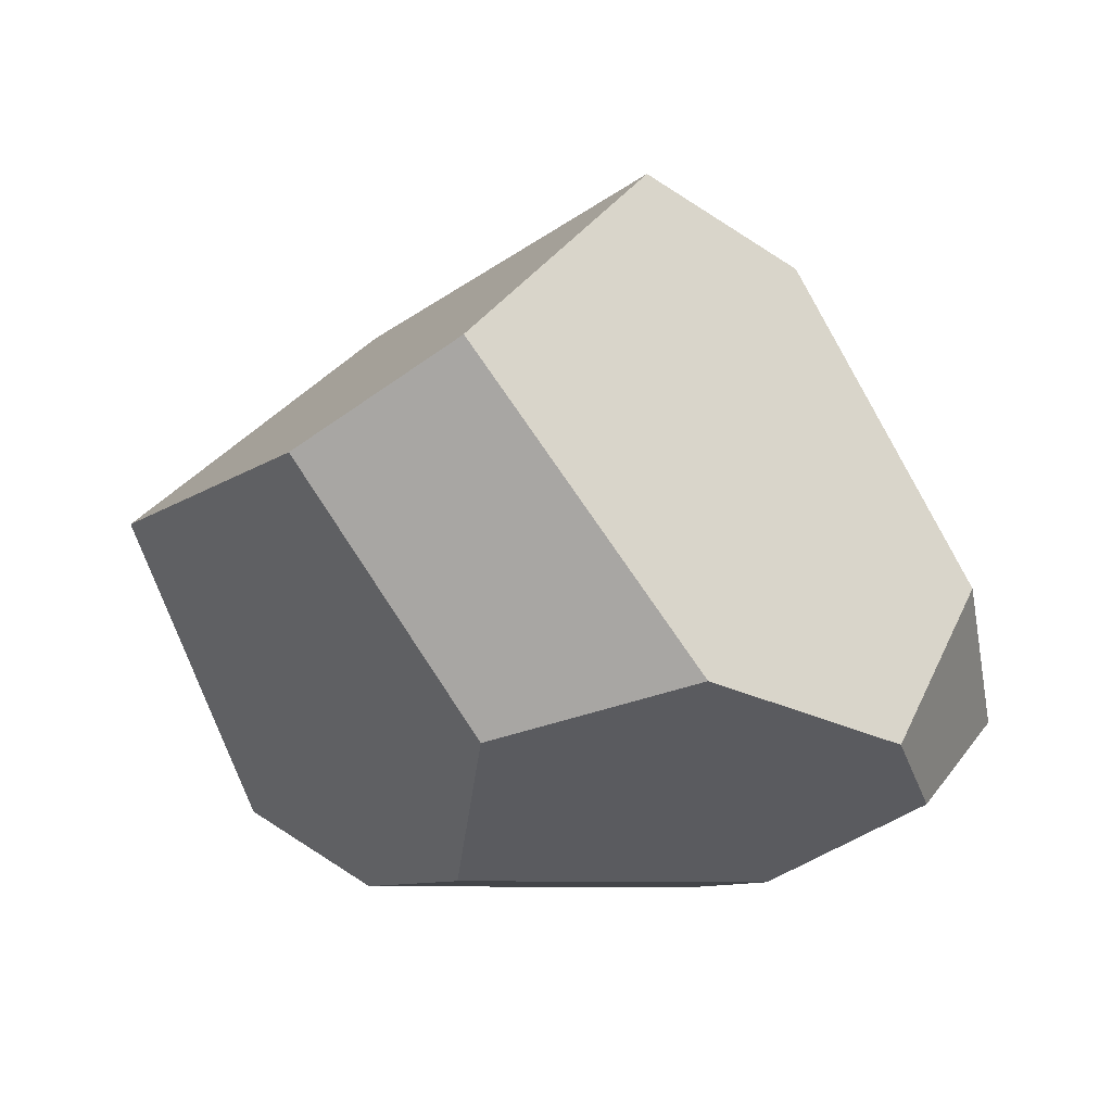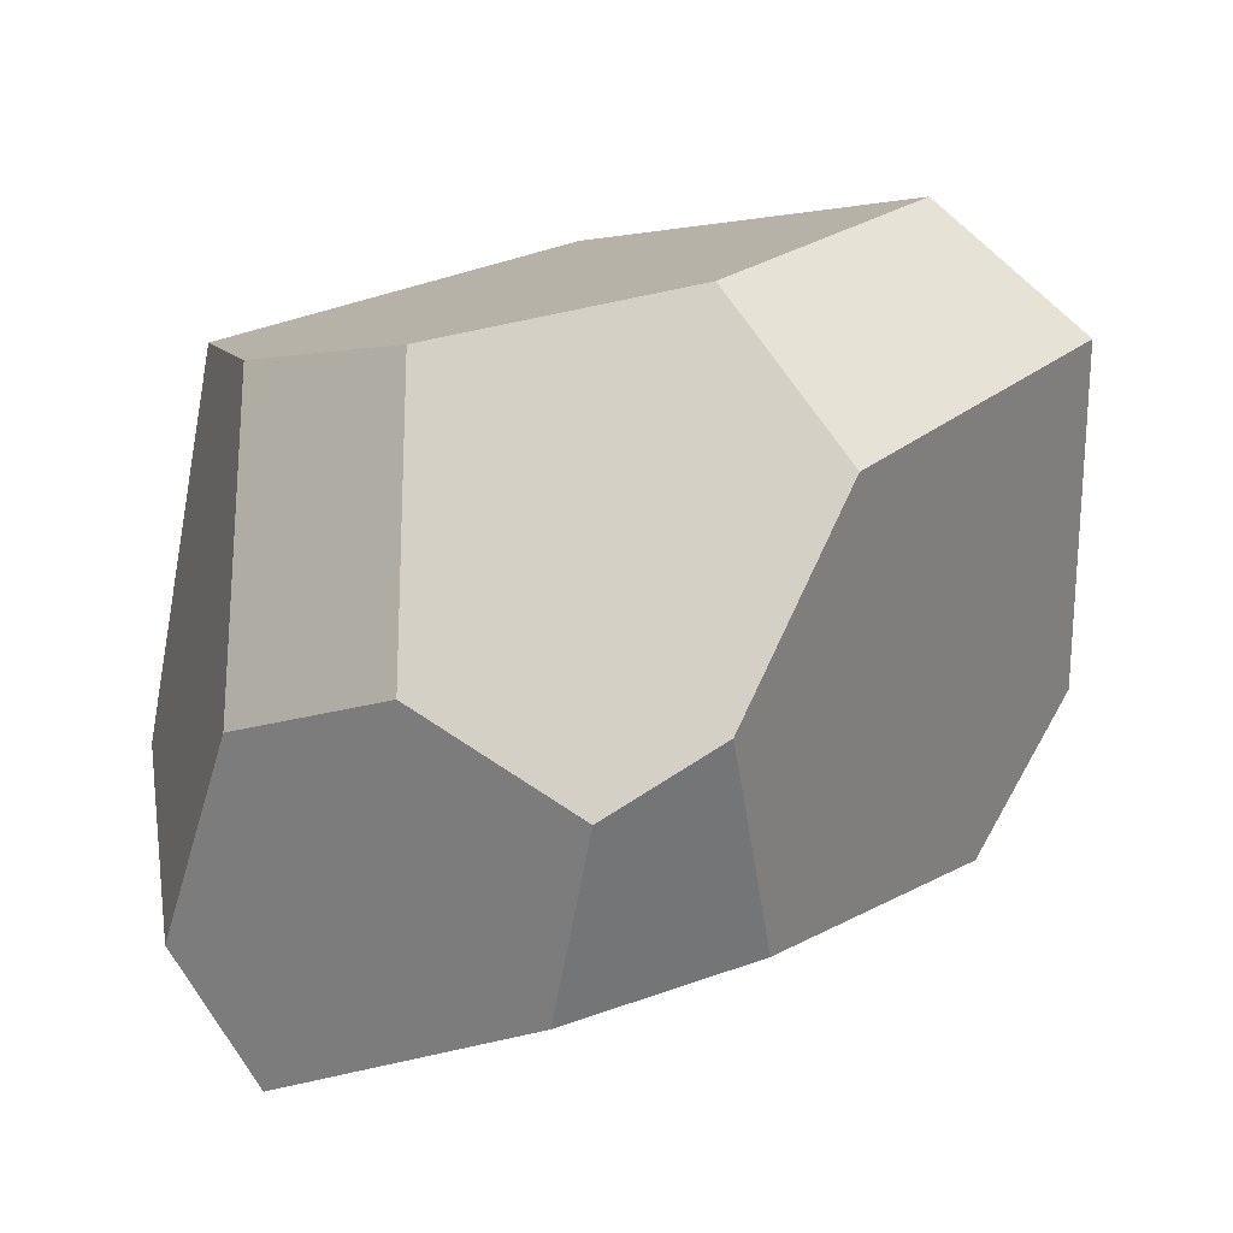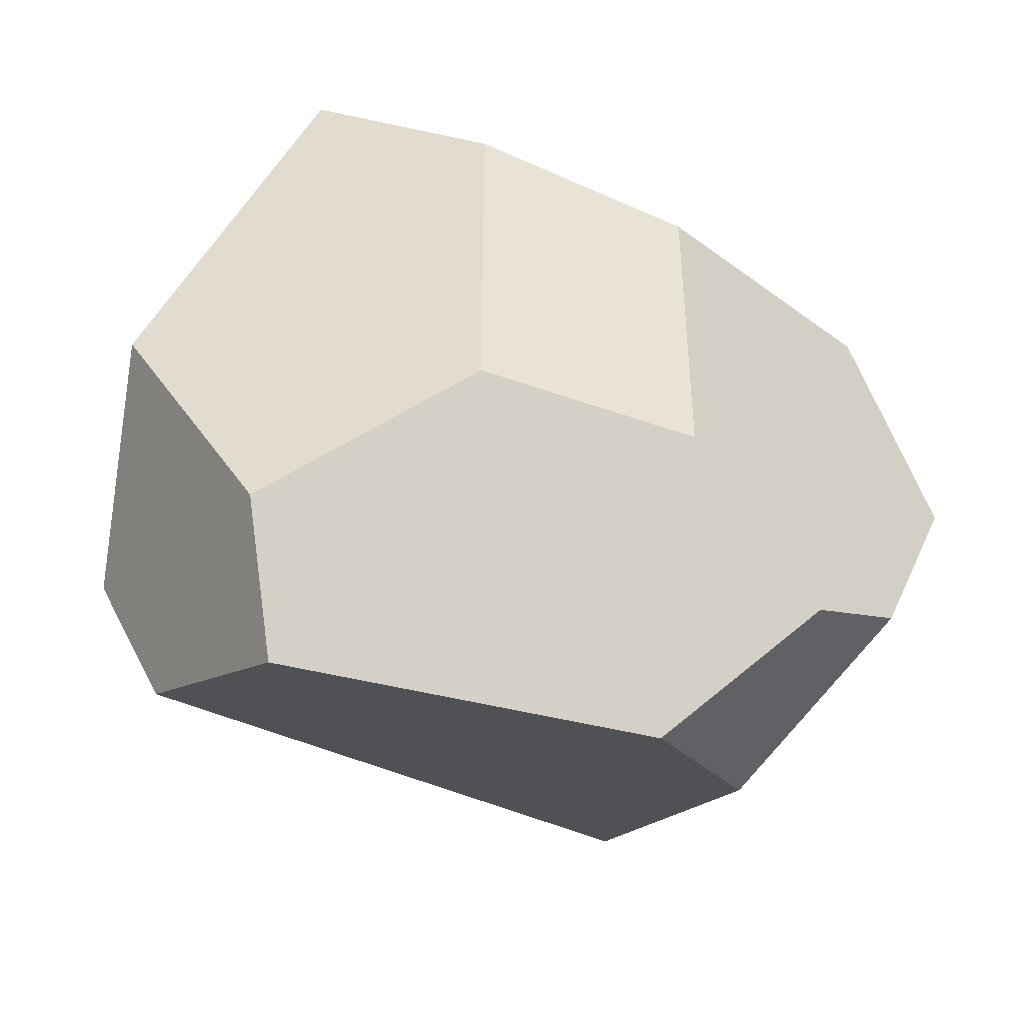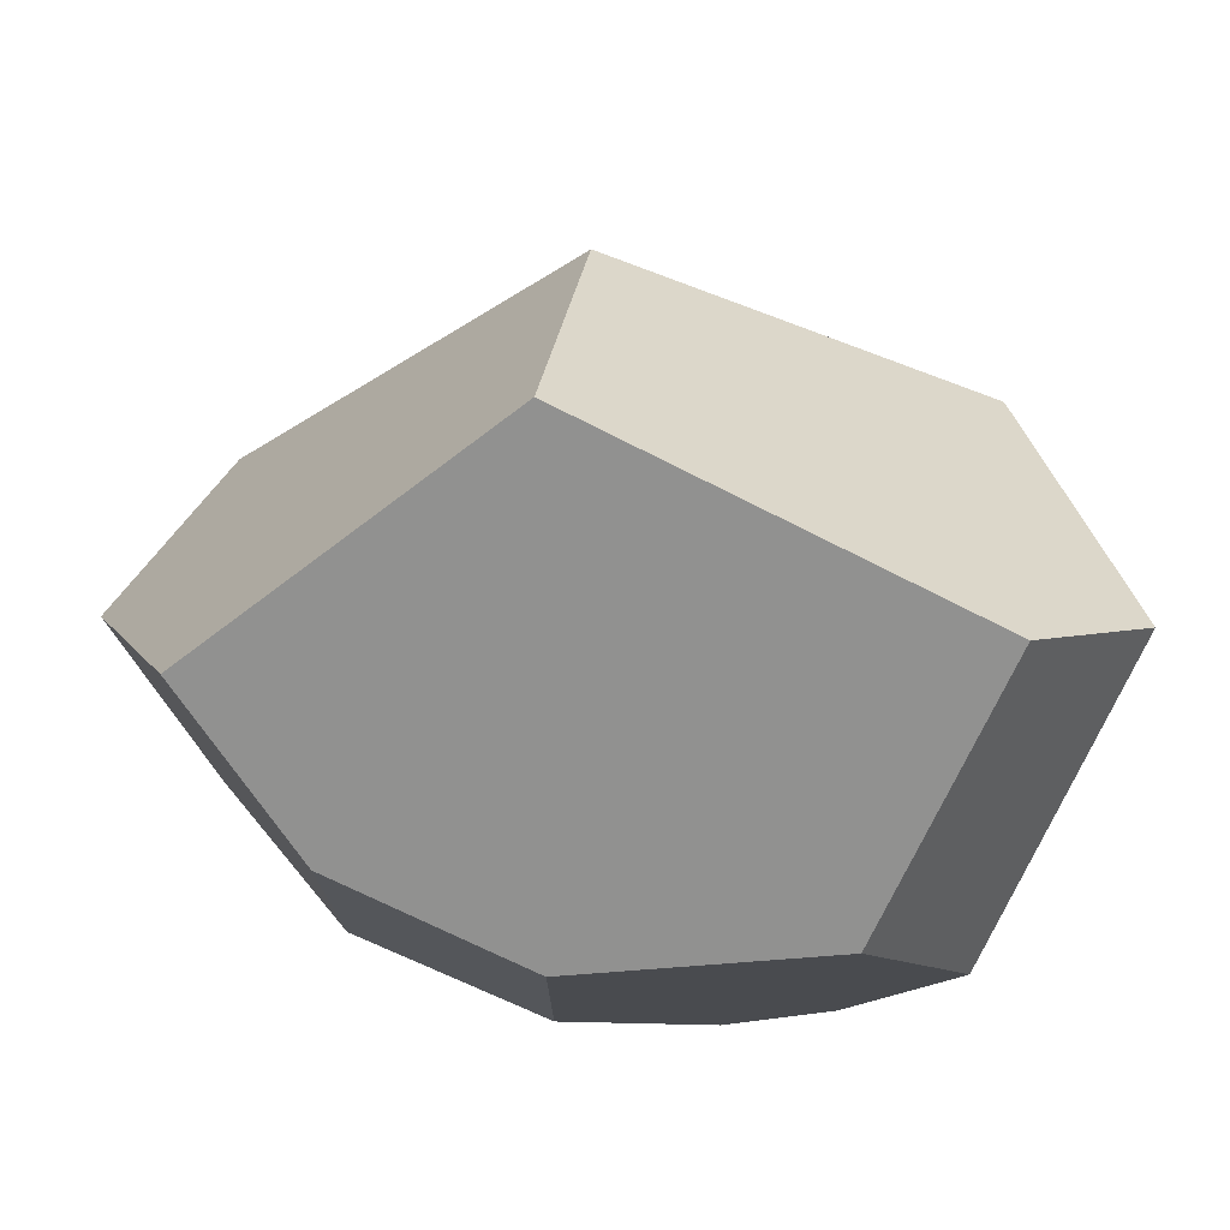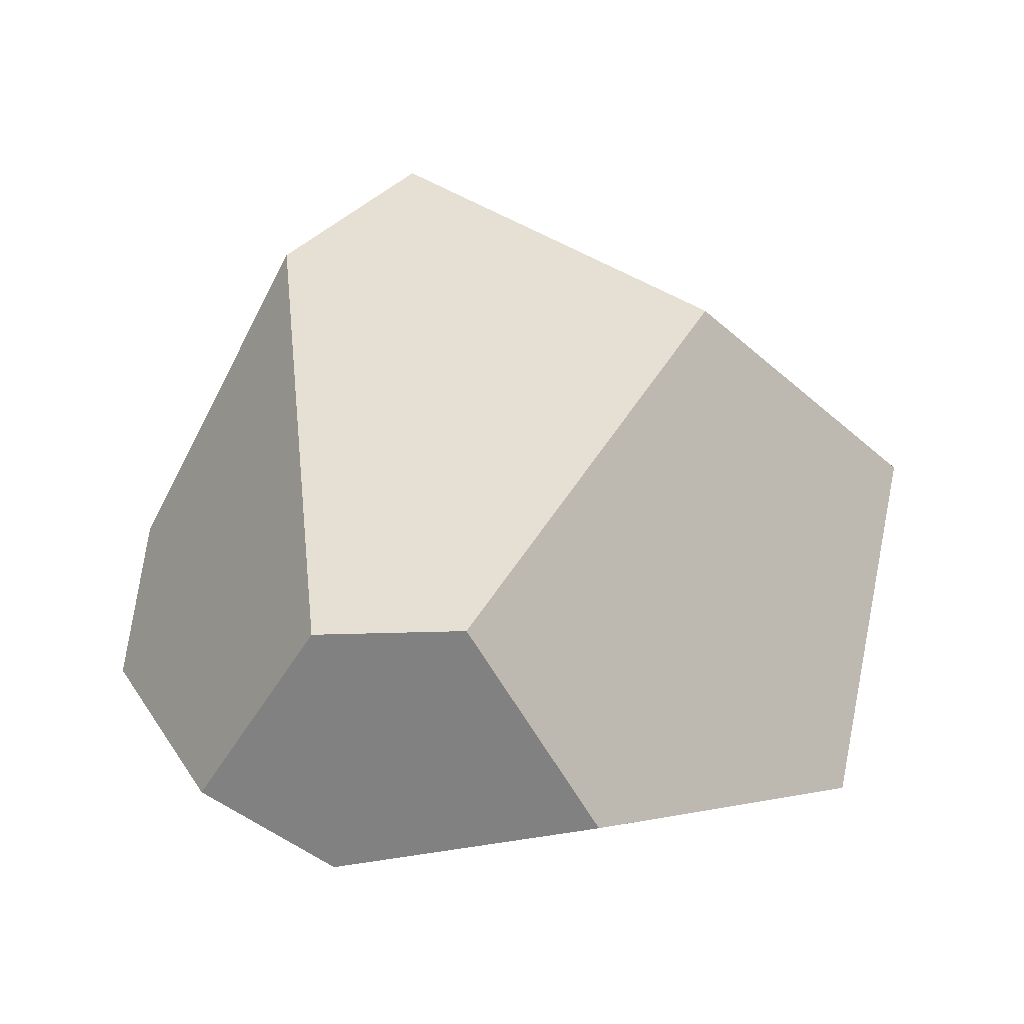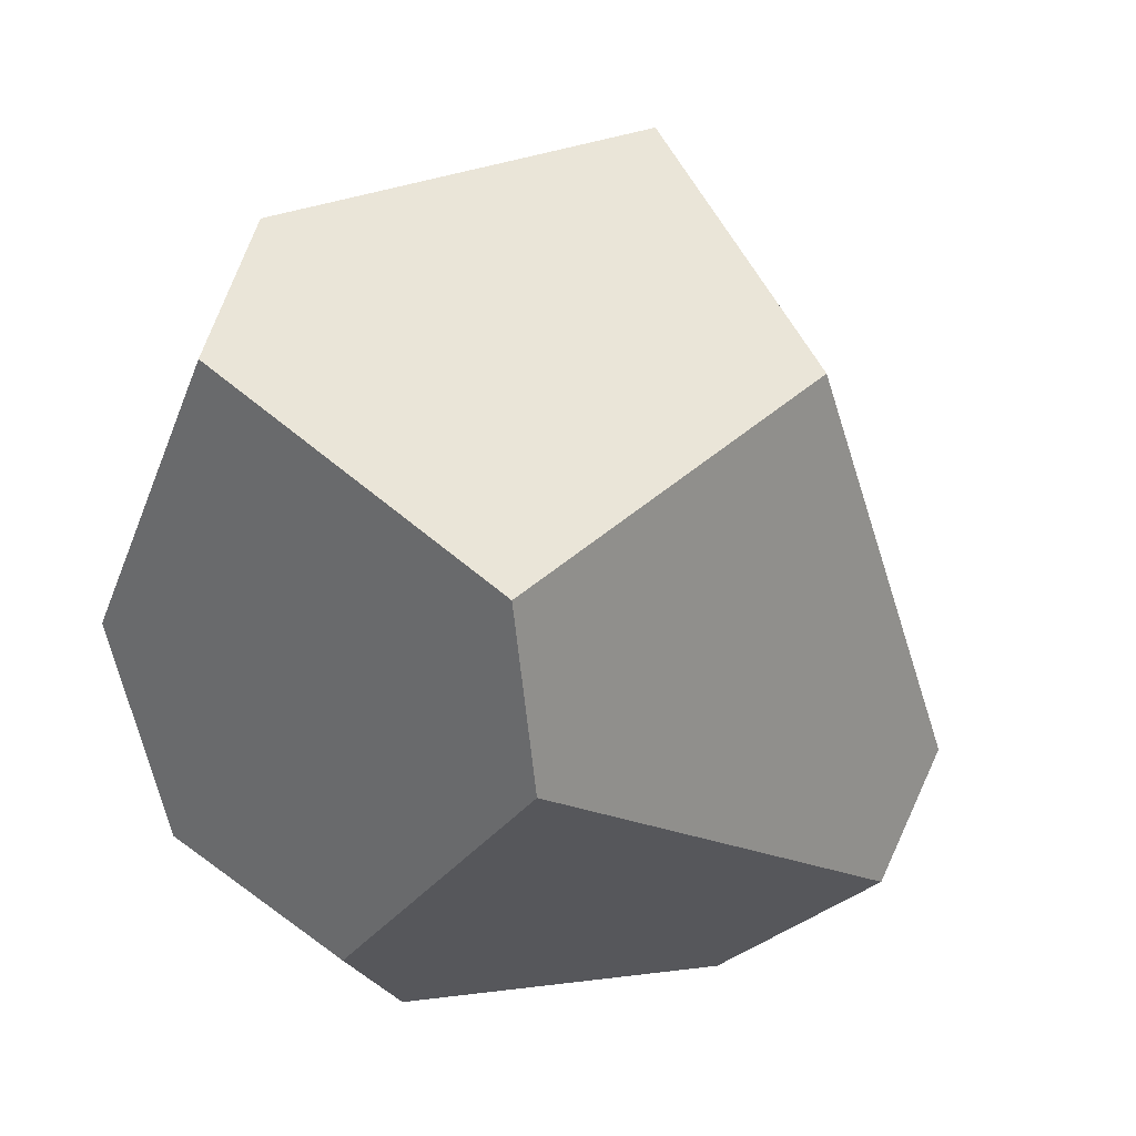
<metadata>
{"format":"obj","ext":"obj","renderer":"f3d","projection":"perspective","resolution":1024,"background":"white","views":[{"elev":-8.5,"azim":78.8,"up":"+Y"},{"elev":-23.3,"azim":43.0,"up":"+Z"},{"elev":-44.9,"azim":-16.5,"up":"+Z"},{"elev":75.6,"azim":22.7,"up":"+Z"},{"elev":20.2,"azim":-108.2,"up":"+Y"},{"elev":-1.8,"azim":149.7,"up":"+Z"}]}
</metadata>
<code>
o rock3_Cube.006
v 1.202 3.519 0.1764
v 0.8517 3.135 -0.7448
v -2.116 1.847 -1.349
v -0.8874 3.051 1.357
v -2.474 1.914 -0.6072
v -0.6247 1.836 2.787
v 2.247 2.349 1.327
v 1.706 1.846 2.106
v 1.011 1.365 -1.666
v -2.608 0.7174 0.09368
v -1.767 0.2651 1.966
v -0.8937 -0.2046 1.361
v 1.591 0.4655 -1.047
v 0.253 -0.2011 1.025
v 1.55 0.4448 1.119
v 2.1 0.7189 0.0966
v 0.3232 0.7009 -1.995
v -1.693 0.8091 -1.896
v -0.8975 -0.2026 -0.5565
v -1.936 0.3556 -1.221
v 0.2568 -0.1993 -0.7059
v 1.049 0.1952 -1.366
f 2 3 5 4 1
f 16 7 8 15
f 4 6 8 7 1
f 18 3 2 9 17
f 15 8 6 11 12 14
f 5 10 11 6 4
f 20 19 12 11 10
f 7 16 13 9 2 1
f 13 16 15 14 21 22
f 14 12 19 21
f 10 5 3 18 20
f 18 17 22 21 19 20
f 9 13 22 17

</code>
